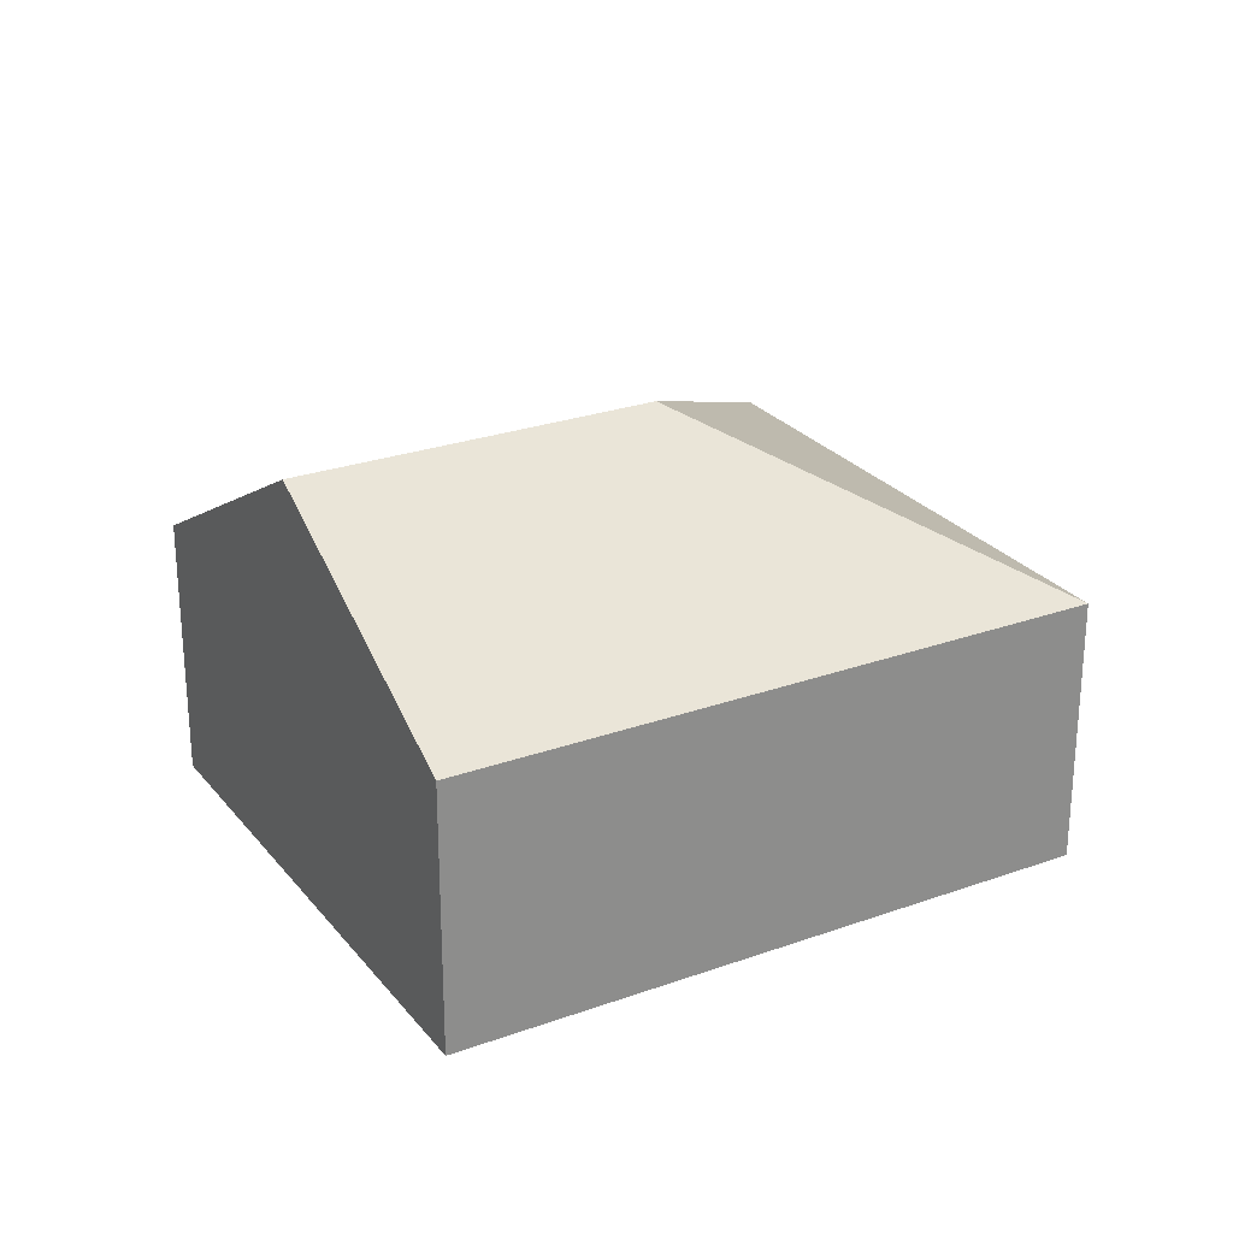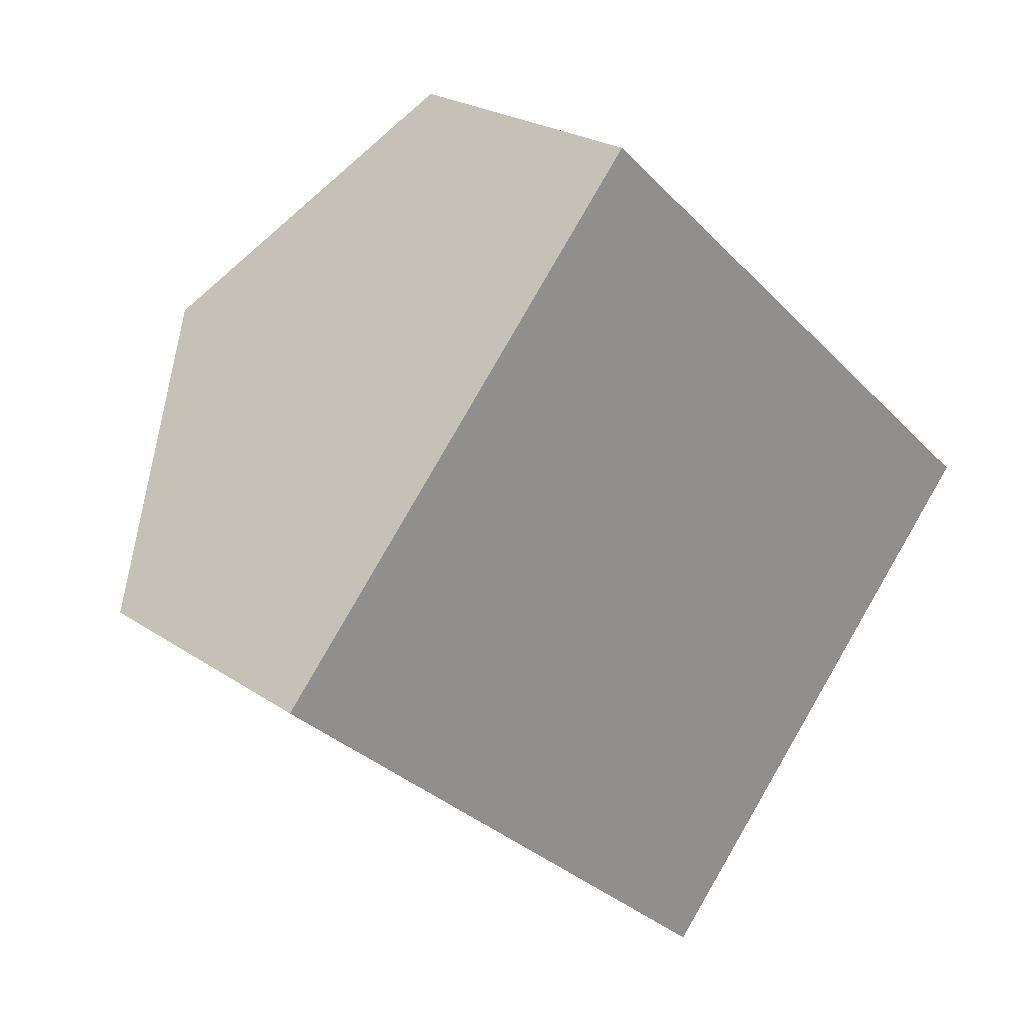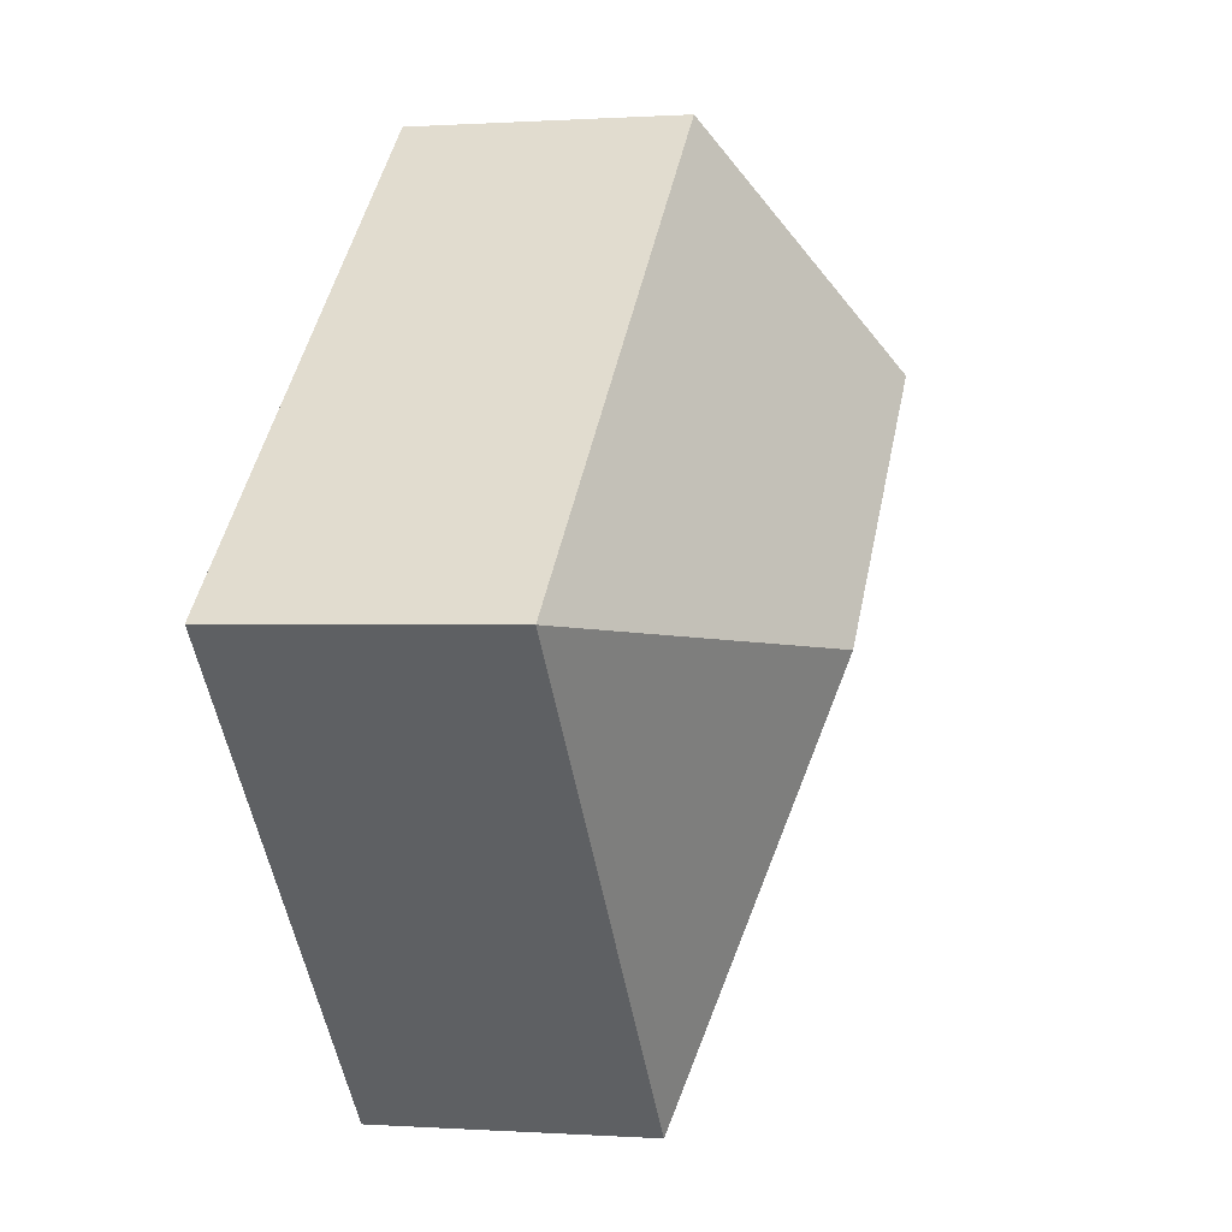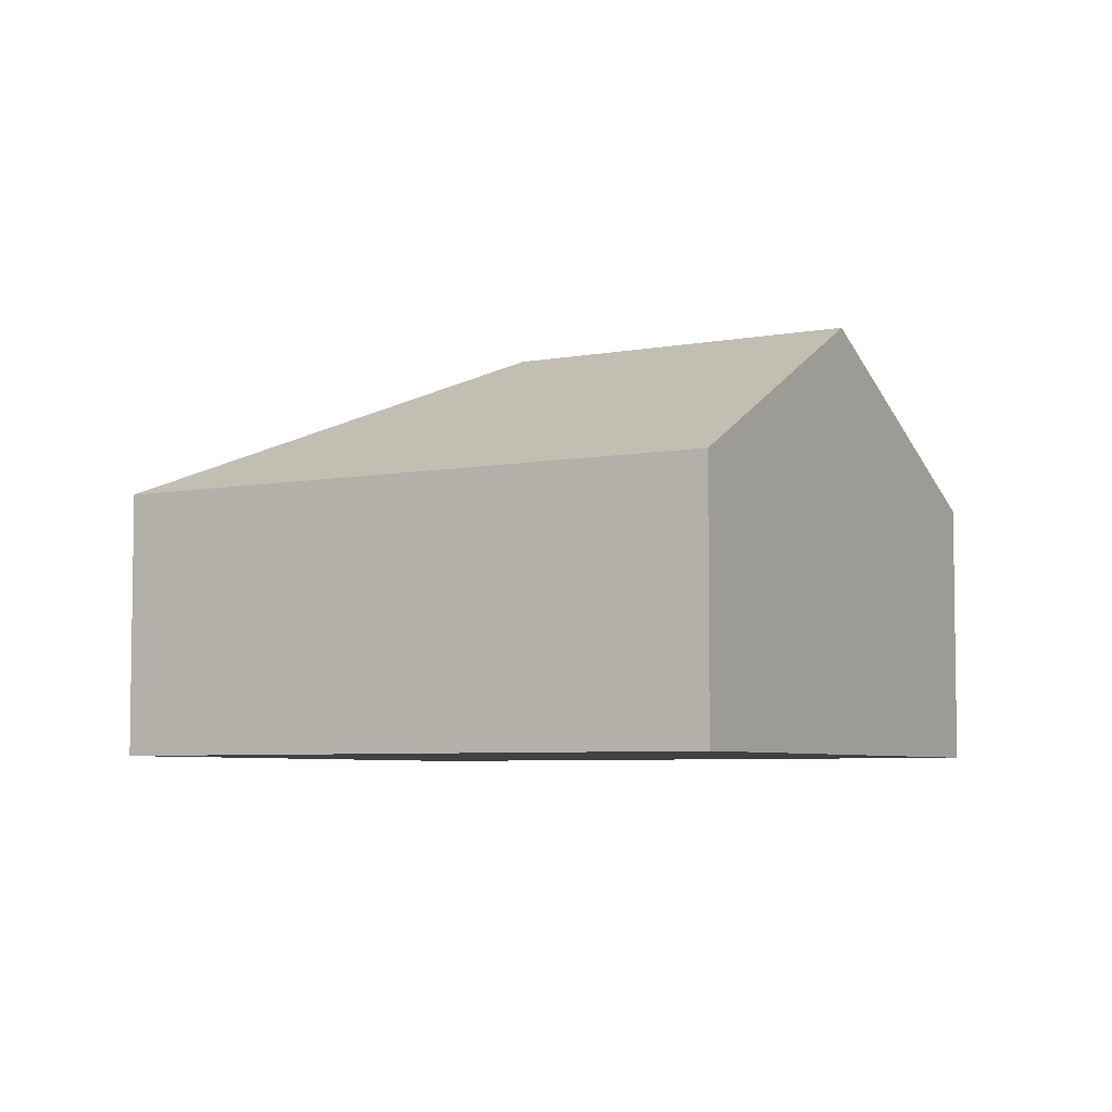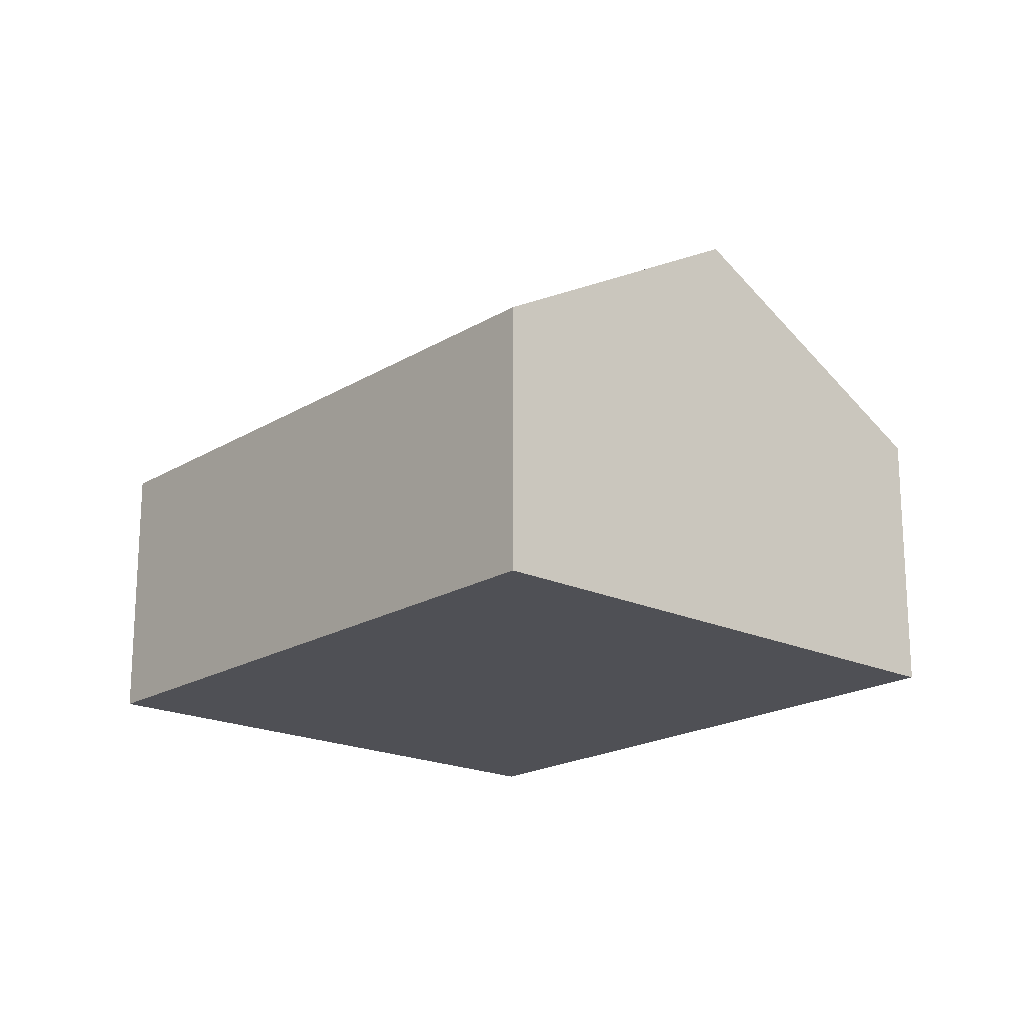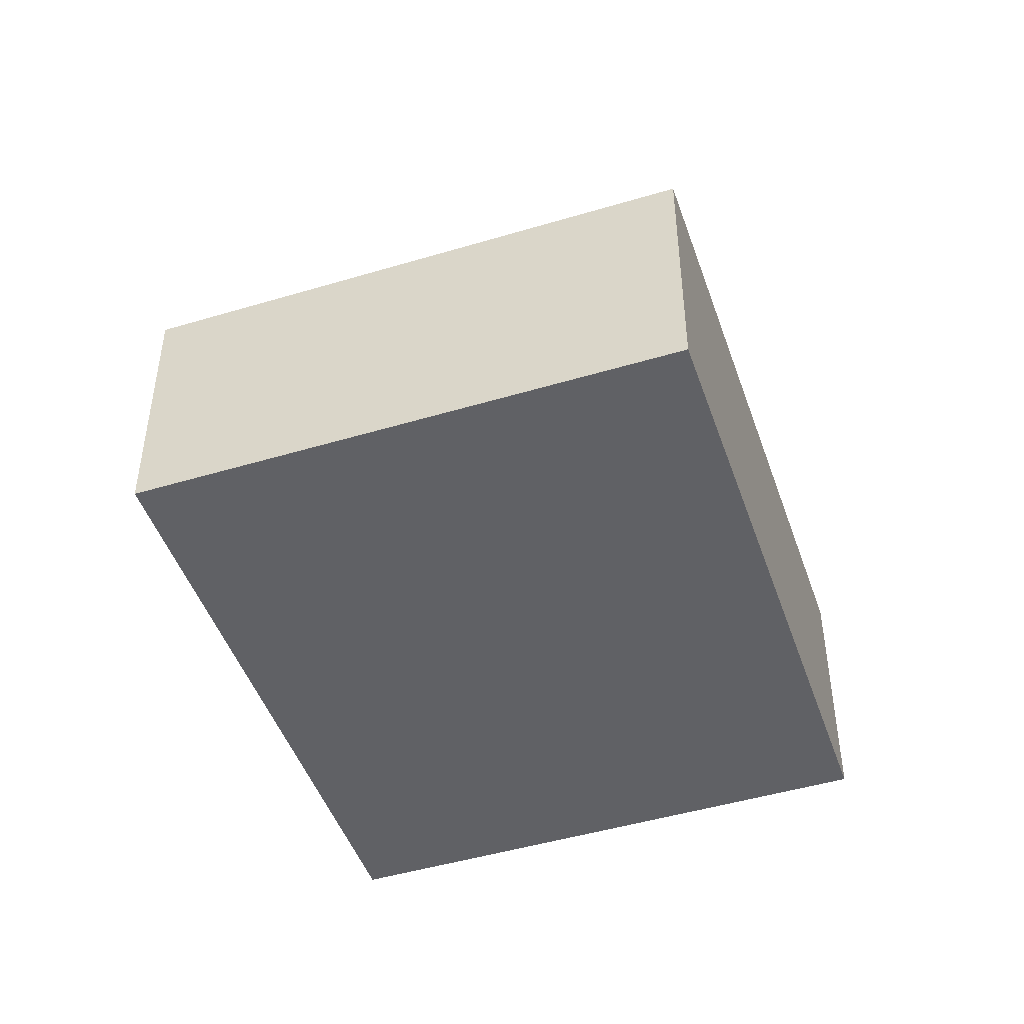
<metadata>
{"format":"obj","ext":"obj","renderer":"f3d","projection":"perspective","resolution":1024,"background":"white","views":[{"elev":26.0,"azim":12.0,"up":"+Y"},{"elev":23.3,"azim":-41.2,"up":"+Z"},{"elev":0.3,"azim":104.6,"up":"+Z"},{"elev":-5.5,"azim":-107.3,"up":"+Y"},{"elev":-19.3,"azim":-89.6,"up":"+Y"},{"elev":-47.2,"azim":150.4,"up":"+Y"}]}
</metadata>
<code>
v  4.073 3.655 -0.275
v  3.325 2.31 3.738
v  7.604 2.31 -0.068
v  1.663 3.655 1.869
v  4.279 2.31 -3.806
v  0 2.31 1.414e-16
v  0 0 0
v  1.663 -1.144e-16 1.869
v  3.325 -2.289e-16 3.738
v  7.604 4.164e-18 -0.068
v  4.279 2.331e-16 -3.806
g defaultobject
f 1 2 3
f 2 1 4
f 1 3 5
f 4 5 6
f 5 4 1
f 7 4 6
f 4 7 2
f 2 7 8
f 2 8 9
f 9 3 2
f 3 9 10
f 10 5 3
f 5 10 11
f 11 6 5
f 6 11 7
f 8 10 9
f 10 8 7
f 10 7 11

</code>
